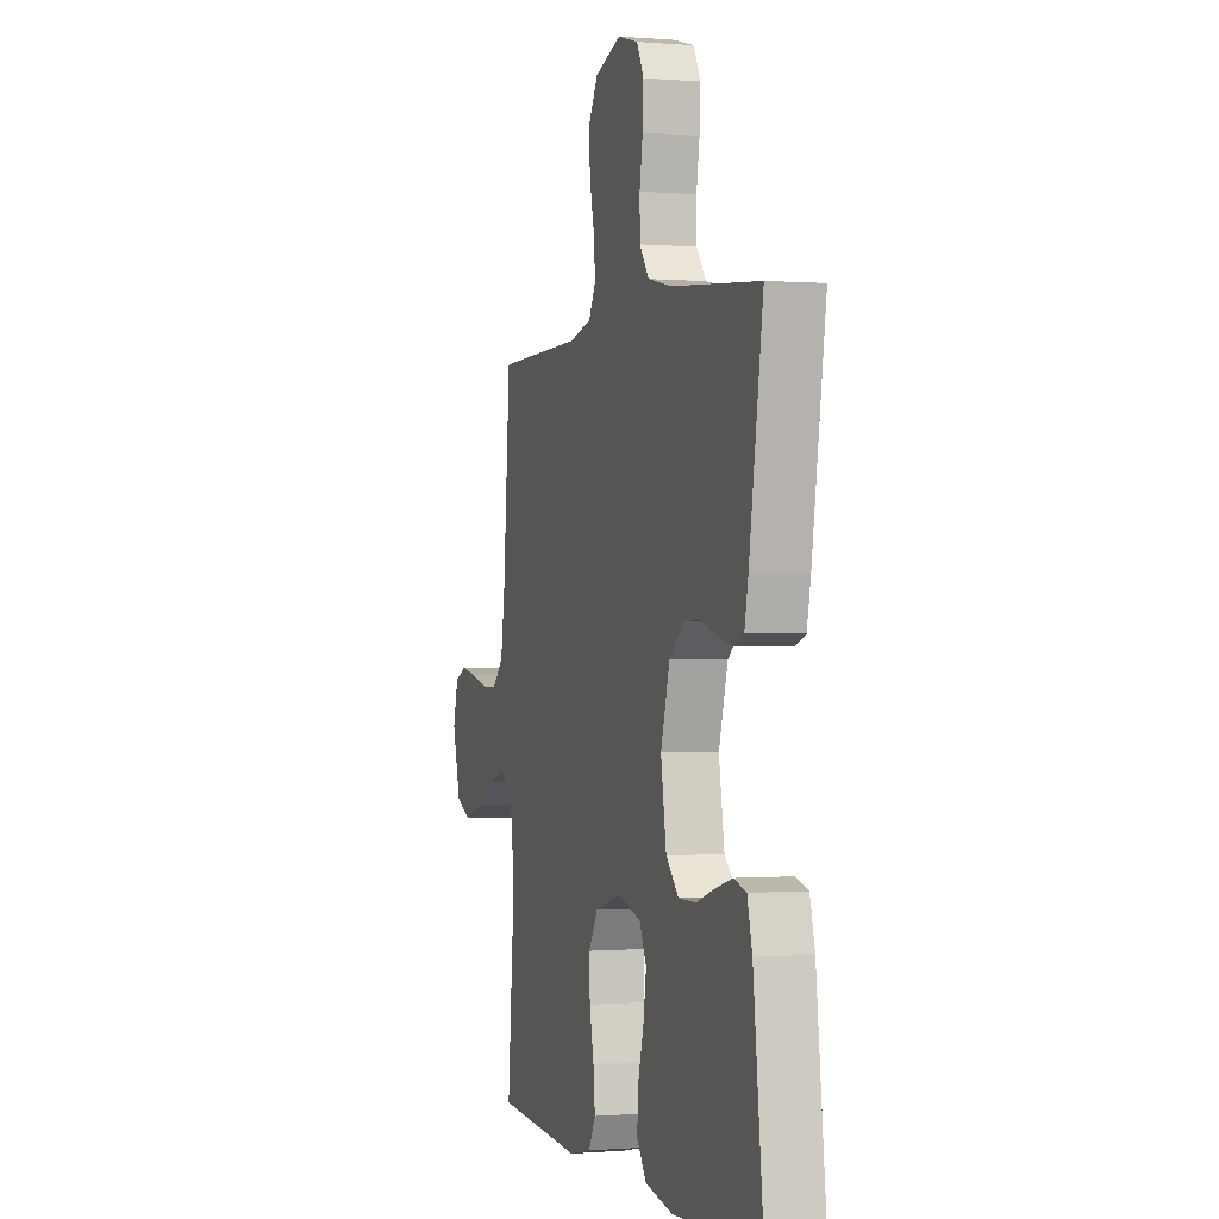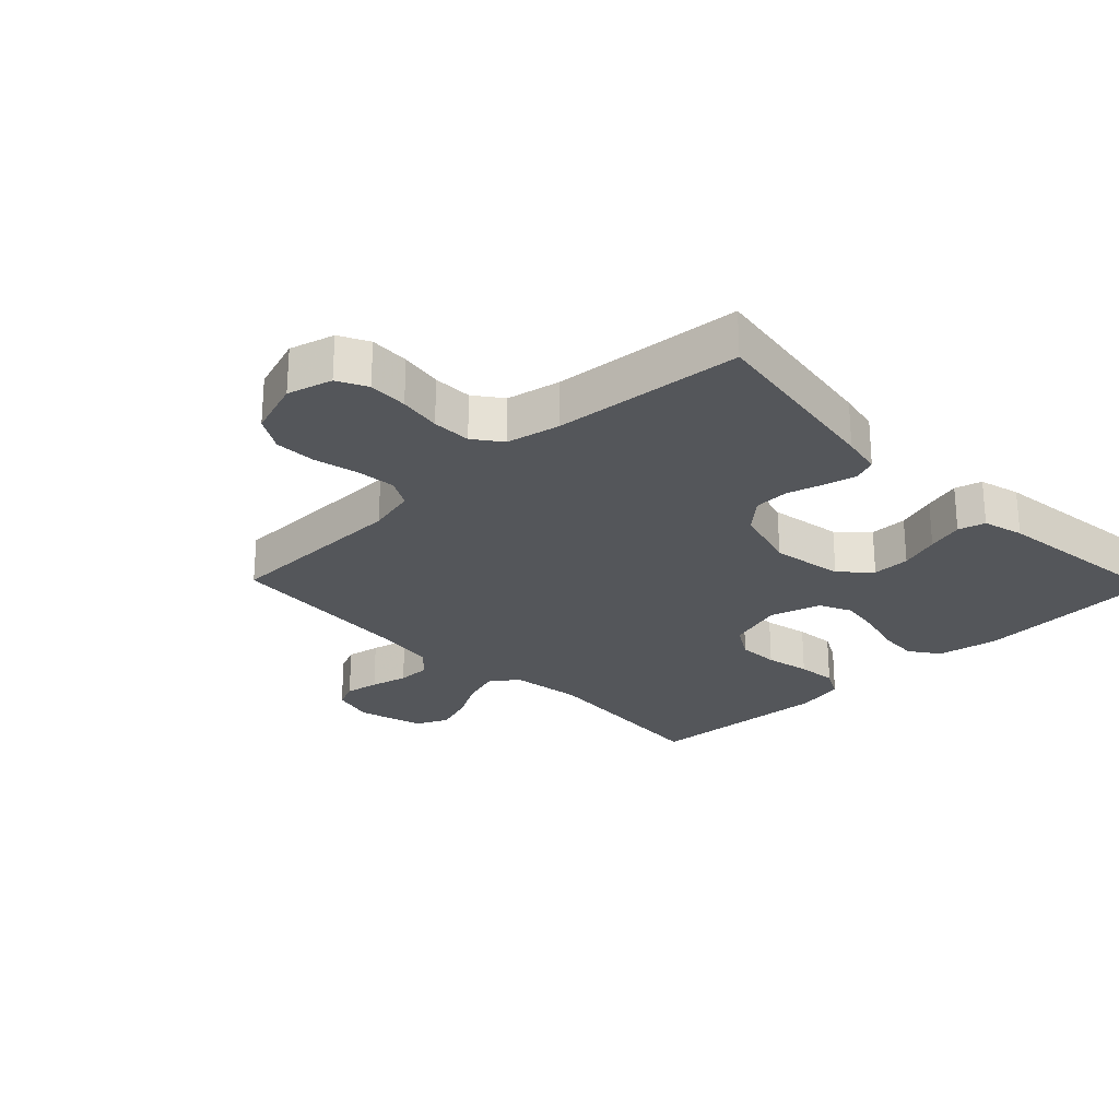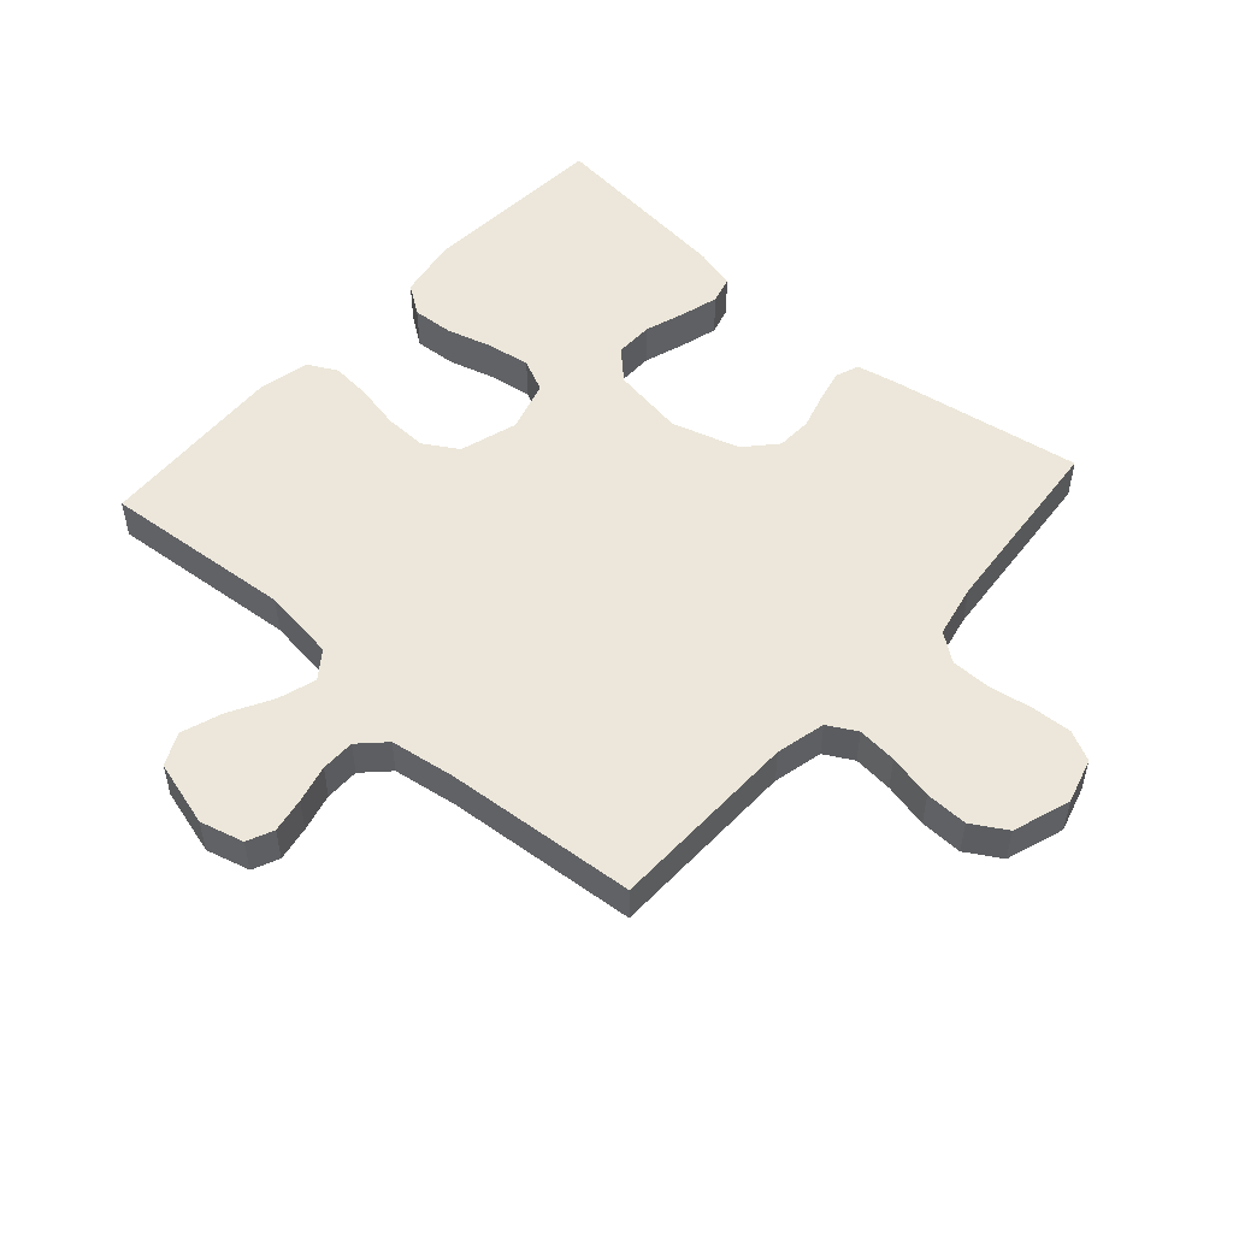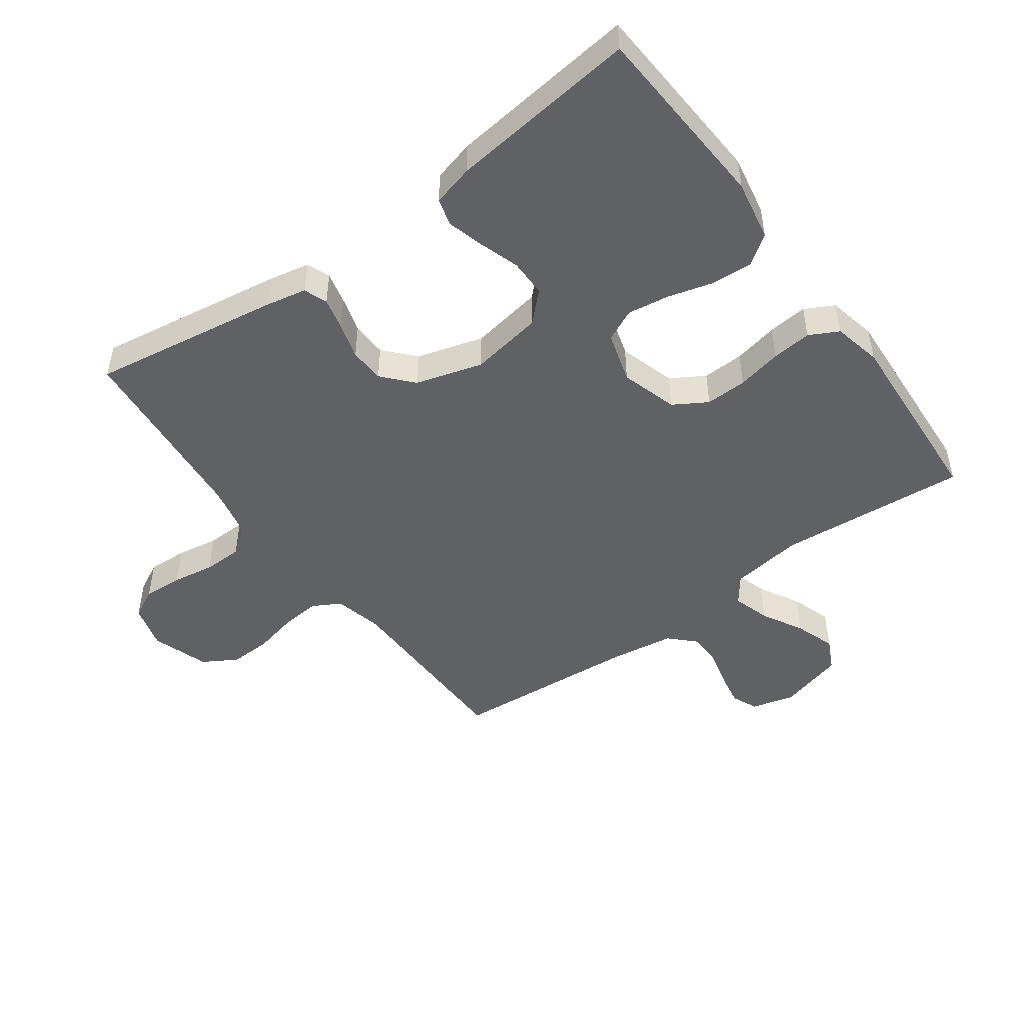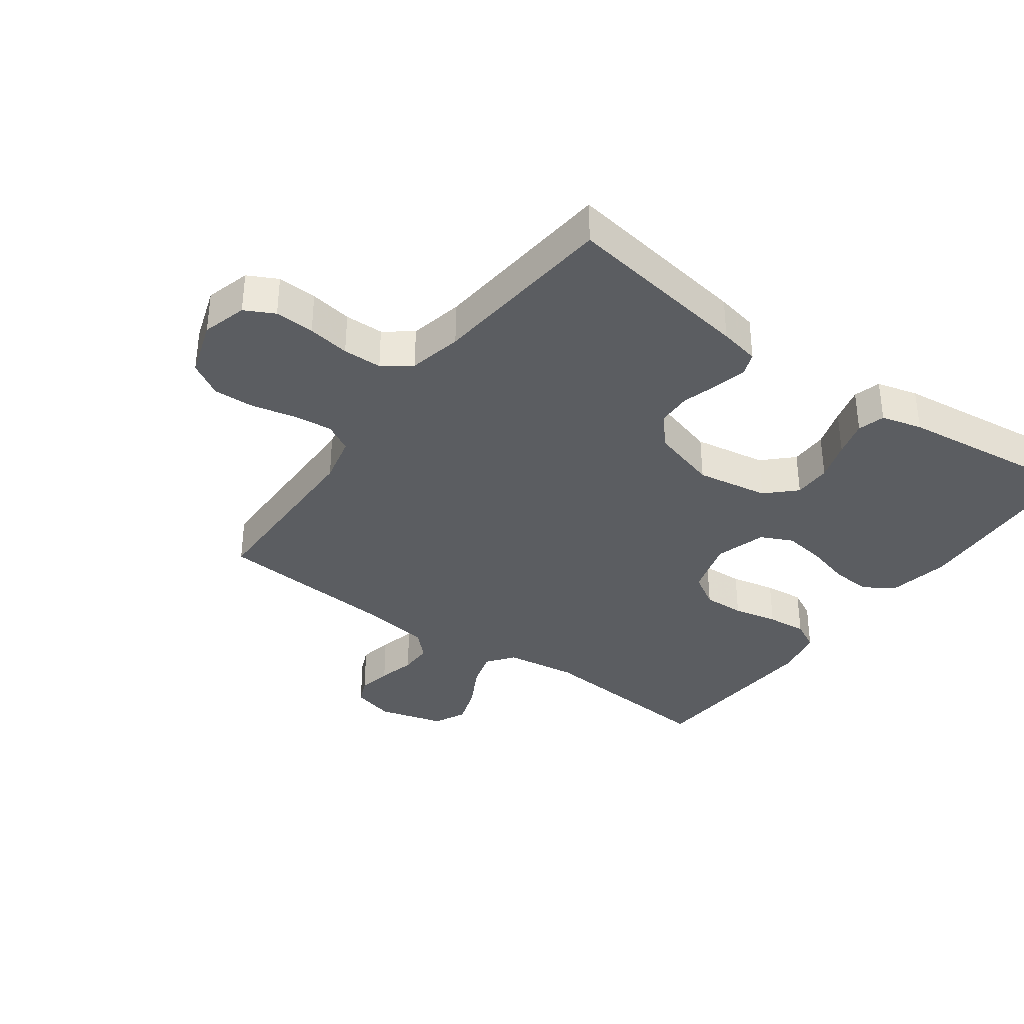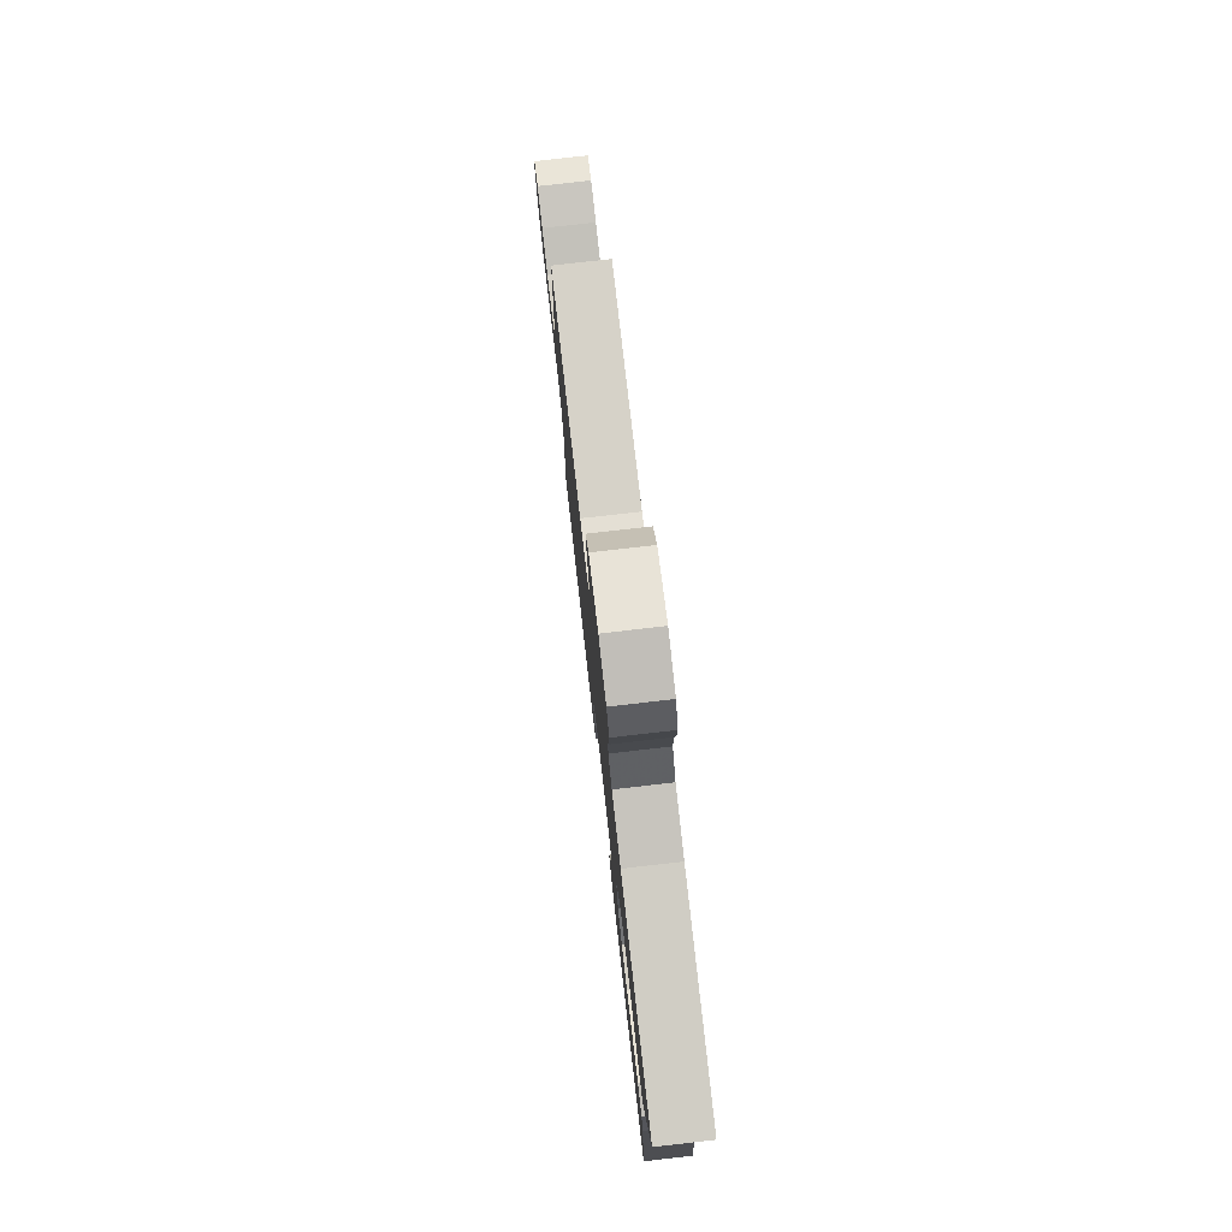
<metadata>
{"format":"obj","ext":"obj","renderer":"f3d","projection":"perspective","resolution":1024,"background":"white","views":[{"elev":-0.4,"azim":72.8,"up":"+Z"},{"elev":-25.3,"azim":44.1,"up":"+Y"},{"elev":52.0,"azim":-48.2,"up":"+Y"},{"elev":-48.3,"azim":126.1,"up":"+Y"},{"elev":-35.6,"azim":54.0,"up":"+Y"},{"elev":78.7,"azim":83.5,"up":"+Z"}]}
</metadata>
<code>
v 0.5 0.07 -0.5
v 0.2 0.07 -0.518
v 0.104 0.07 -0.5
v 0.071 0.07 -0.453
v 0.075 0.07 -0.389
v 0.095 0.07 -0.317
v 0.105 0.07 -0.25
v 0.081 0.07 -0.199
v 0 0.07 -0.175
v -0.09 0.07 -0.202
v -0.122 0.07 -0.255
v -0.12 0.07 -0.321
v -0.105 0.07 -0.392
v -0.099 0.07 -0.455
v -0.123 0.07 -0.501
v -0.2 0.07 -0.518
v -0.5 0.07 -0.5
v -0.475 0.07 -0.2
v -0.491 0.07 -0.085
v -0.534 0.07 -0.053
v -0.593 0.07 -0.071
v -0.659 0.07 -0.107
v -0.723 0.07 -0.129
v -0.774 0.07 -0.104
v -0.803 0.07 0
v -0.785 0.07 0.068
v -0.744 0.07 0.086
v -0.69 0.07 0.076
v -0.631 0.07 0.061
v -0.578 0.07 0.061
v -0.539 0.07 0.1
v -0.524 0.07 0.2
v -0.5 0.07 0.5
v -0.2 0.07 0.504
v -0.123 0.07 0.522
v -0.098 0.07 0.567
v -0.104 0.07 0.629
v -0.12 0.07 0.699
v -0.122 0.07 0.765
v -0.09 0.07 0.819
v 0 0.07 0.849
v 0.071 0.07 0.829
v 0.095 0.07 0.782
v 0.092 0.07 0.719
v 0.081 0.07 0.652
v 0.082 0.07 0.59
v 0.115 0.07 0.546
v 0.2 0.07 0.528
v 0.5 0.07 0.5
v 0.453 0.07 0.2
v 0.44 0.07 0.136
v 0.403 0.07 0.122
v 0.353 0.07 0.134
v 0.295 0.07 0.151
v 0.239 0.07 0.149
v 0.191 0.07 0.106
v 0.16 0.07 0
v 0.179 0.07 -0.115
v 0.223 0.07 -0.16
v 0.283 0.07 -0.16
v 0.347 0.07 -0.139
v 0.405 0.07 -0.123
v 0.448 0.07 -0.135
v 0.465 0.07 -0.2
v 0.5 0 -0.5
v 0.2 0 -0.518
v 0.104 0 -0.5
v 0.071 0 -0.453
v 0.075 0 -0.389
v 0.095 0 -0.317
v 0.105 0 -0.25
v 0.081 0 -0.199
v 0 0 -0.175
v -0.09 0 -0.202
v -0.122 0 -0.255
v -0.12 0 -0.321
v -0.105 0 -0.392
v -0.099 0 -0.455
v -0.123 0 -0.501
v -0.2 0 -0.518
v -0.5 0 -0.5
v -0.475 0 -0.2
v -0.491 0 -0.085
v -0.534 0 -0.053
v -0.593 0 -0.071
v -0.659 0 -0.107
v -0.723 0 -0.129
v -0.774 0 -0.104
v -0.803 0 0
v -0.785 0 0.068
v -0.744 0 0.086
v -0.69 0 0.076
v -0.631 0 0.061
v -0.578 0 0.061
v -0.539 0 0.1
v -0.524 0 0.2
v -0.5 0 0.5
v -0.2 0 0.504
v -0.123 0 0.522
v -0.098 0 0.567
v -0.104 0 0.629
v -0.12 0 0.699
v -0.122 0 0.765
v -0.09 0 0.819
v 0 0 0.849
v 0.071 0 0.829
v 0.095 0 0.782
v 0.092 0 0.719
v 0.081 0 0.652
v 0.082 0 0.59
v 0.115 0 0.546
v 0.2 0 0.528
v 0.5 0 0.5
v 0.453 0 0.2
v 0.44 0 0.136
v 0.403 0 0.122
v 0.353 0 0.134
v 0.295 0 0.151
v 0.239 0 0.149
v 0.191 0 0.106
v 0.16 0 0
v 0.179 0 -0.115
v 0.223 0 -0.16
v 0.283 0 -0.16
v 0.347 0 -0.139
v 0.405 0 -0.123
v 0.448 0 -0.135
v 0.465 0 -0.2
f 4 5 6
f 3 4 6
f 2 3 6
f 1 2 6
f 64 1 6
f 63 64 6
f 62 63 6
f 61 62 6
f 60 61 6
f 59 60 6 7
f 58 59 7 8
f 57 58 8 9
f 56 57 9 10
f 52 53 54
f 51 52 54
f 50 51 54
f 49 50 54
f 48 49 54
f 47 48 54 55
f 46 47 55 56
f 43 44 45
f 42 43 45
f 41 42 45
f 40 41 45
f 39 40 45
f 38 39 45
f 37 38 45
f 36 37 45 46
f 46 56 10
f 36 46 10
f 35 36 10
f 32 33 34
f 35 10 11
f 34 35 11
f 32 34 11
f 31 32 11
f 27 28 29
f 26 27 29
f 25 26 29
f 24 25 29
f 23 24 29
f 22 23 29
f 21 22 29
f 20 21 29 30
f 31 11 12
f 30 31 12
f 20 30 12
f 19 20 12
f 16 17 18
f 16 18 19
f 15 16 19
f 14 15 19
f 13 14 19
f 12 13 19
f 70 69 68
f 70 68 67
f 70 67 66
f 70 66 65
f 70 65 128
f 70 128 127
f 70 127 126
f 70 126 125
f 70 125 124
f 71 70 124 123
f 72 71 123 122
f 73 72 122 121
f 74 73 121 120
f 118 117 116
f 118 116 115
f 118 115 114
f 118 114 113
f 118 113 112
f 119 118 112 111
f 120 119 111 110
f 109 108 107
f 109 107 106
f 109 106 105
f 109 105 104
f 109 104 103
f 109 103 102
f 109 102 101
f 110 109 101 100
f 74 120 110
f 74 110 100
f 74 100 99
f 98 97 96
f 75 74 99
f 75 99 98
f 75 98 96
f 75 96 95
f 93 92 91
f 93 91 90
f 93 90 89
f 93 89 88
f 93 88 87
f 93 87 86
f 93 86 85
f 94 93 85 84
f 76 75 95
f 76 95 94
f 76 94 84
f 76 84 83
f 82 81 80
f 83 82 80
f 83 80 79
f 83 79 78
f 83 78 77
f 83 77 76
f 1 65 66 2
f 2 66 67 3
f 3 67 68 4
f 4 68 69 5
f 5 69 70 6
f 6 70 71 7
f 7 71 72 8
f 8 72 73 9
f 9 73 74 10
f 10 74 75 11
f 11 75 76 12
f 12 76 77 13
f 13 77 78 14
f 14 78 79 15
f 15 79 80 16
f 16 80 81 17
f 17 81 82 18
f 18 82 83 19
f 19 83 84 20
f 20 84 85 21
f 21 85 86 22
f 22 86 87 23
f 23 87 88 24
f 24 88 89 25
f 25 89 90 26
f 26 90 91 27
f 27 91 92 28
f 28 92 93 29
f 29 93 94 30
f 30 94 95 31
f 31 95 96 32
f 32 96 97 33
f 33 97 98 34
f 34 98 99 35
f 35 99 100 36
f 36 100 101 37
f 37 101 102 38
f 38 102 103 39
f 39 103 104 40
f 40 104 105 41
f 41 105 106 42
f 42 106 107 43
f 43 107 108 44
f 44 108 109 45
f 45 109 110 46
f 46 110 111 47
f 47 111 112 48
f 48 112 113 49
f 49 113 114 50
f 50 114 115 51
f 51 115 116 52
f 52 116 117 53
f 53 117 118 54
f 54 118 119 55
f 55 119 120 56
f 56 120 121 57
f 57 121 122 58
f 58 122 123 59
f 59 123 124 60
f 60 124 125 61
f 61 125 126 62
f 62 126 127 63
f 63 127 128 64
f 64 128 65 1

</code>
